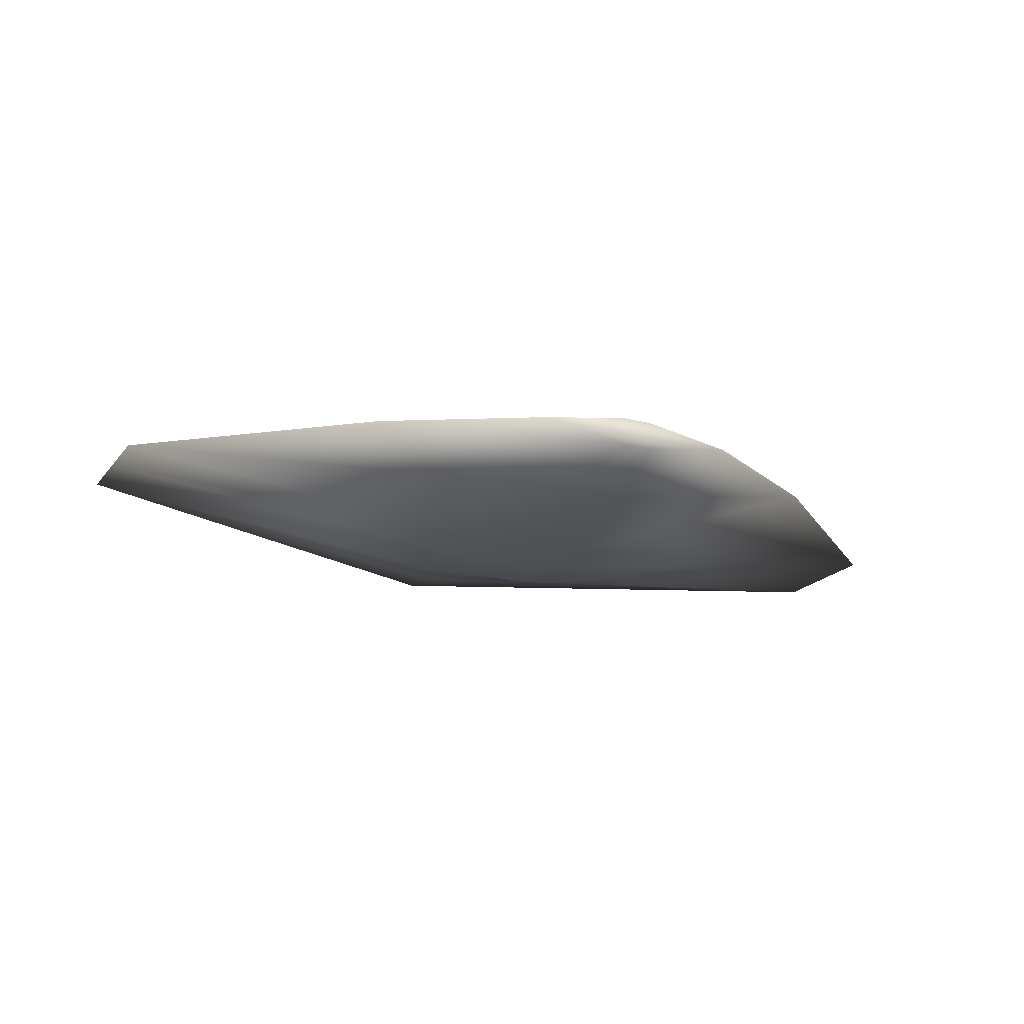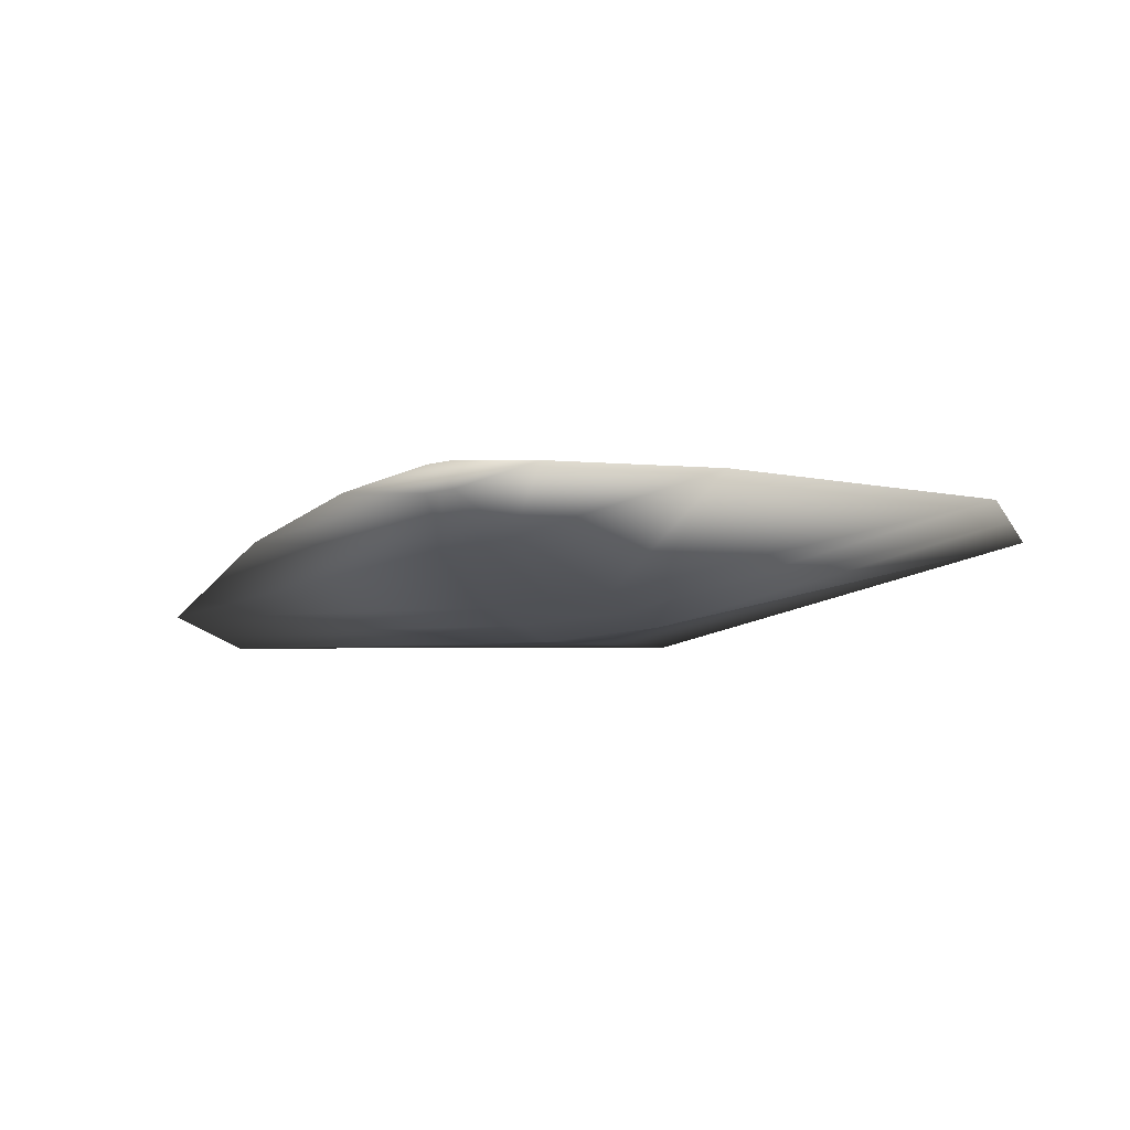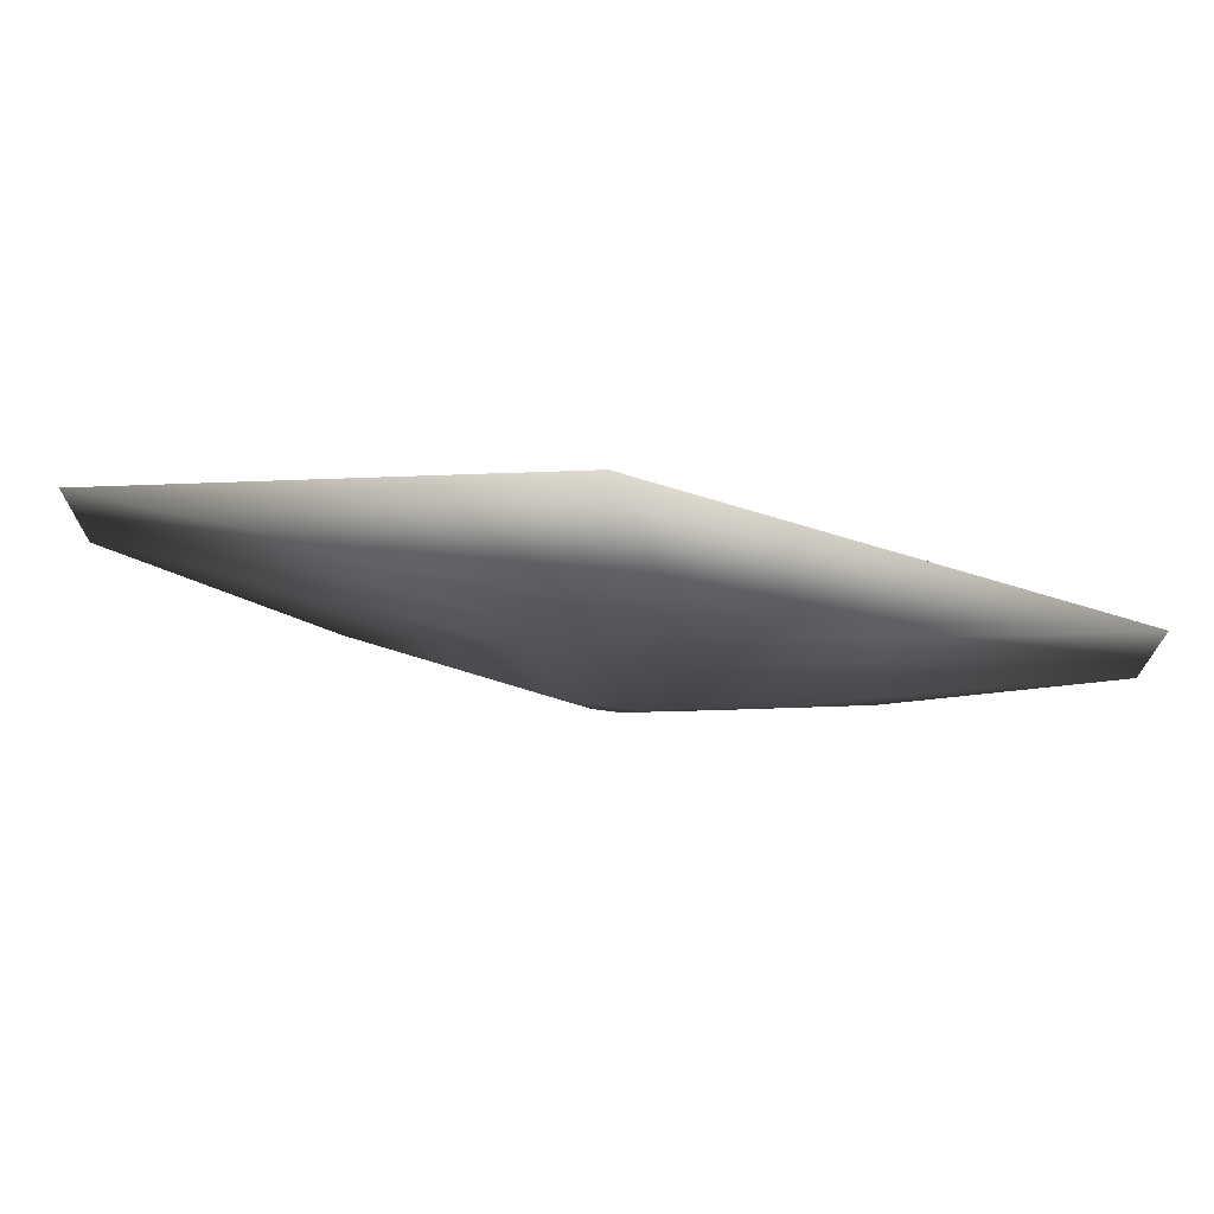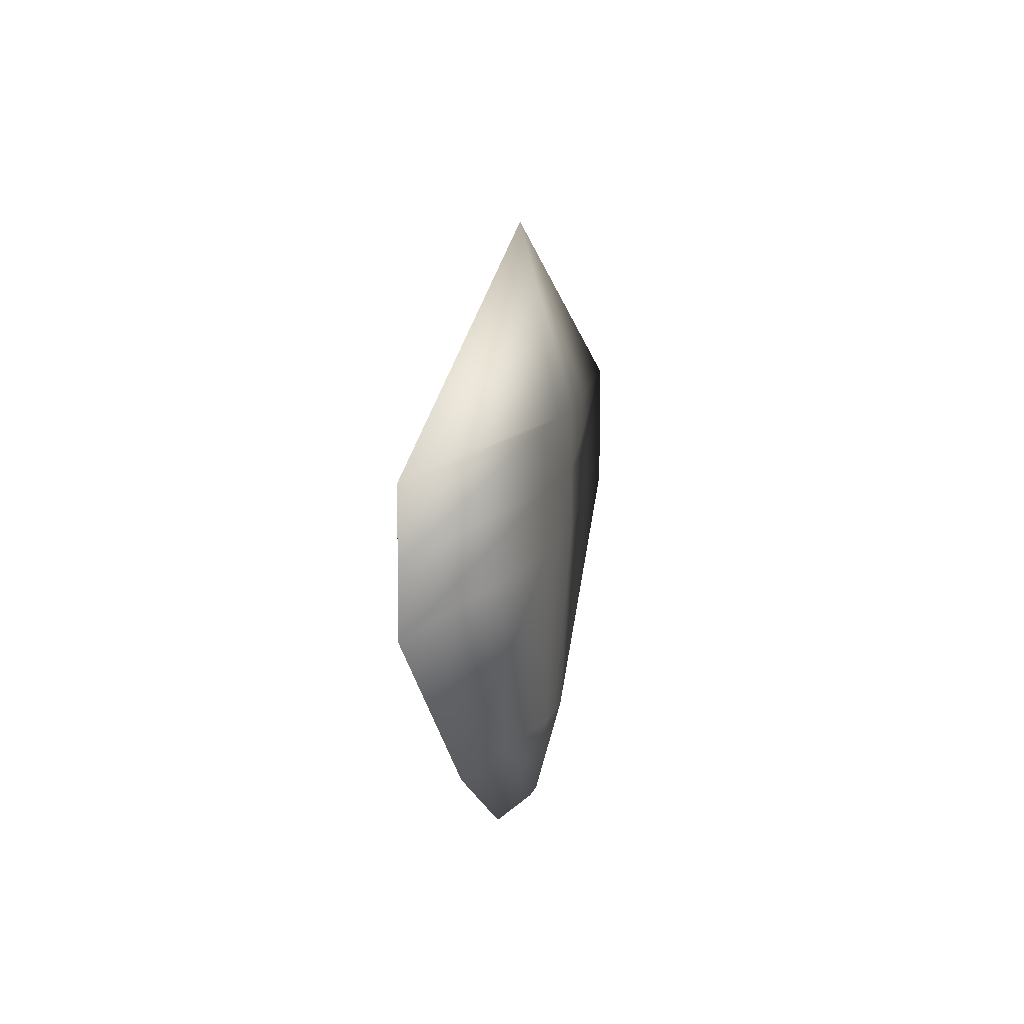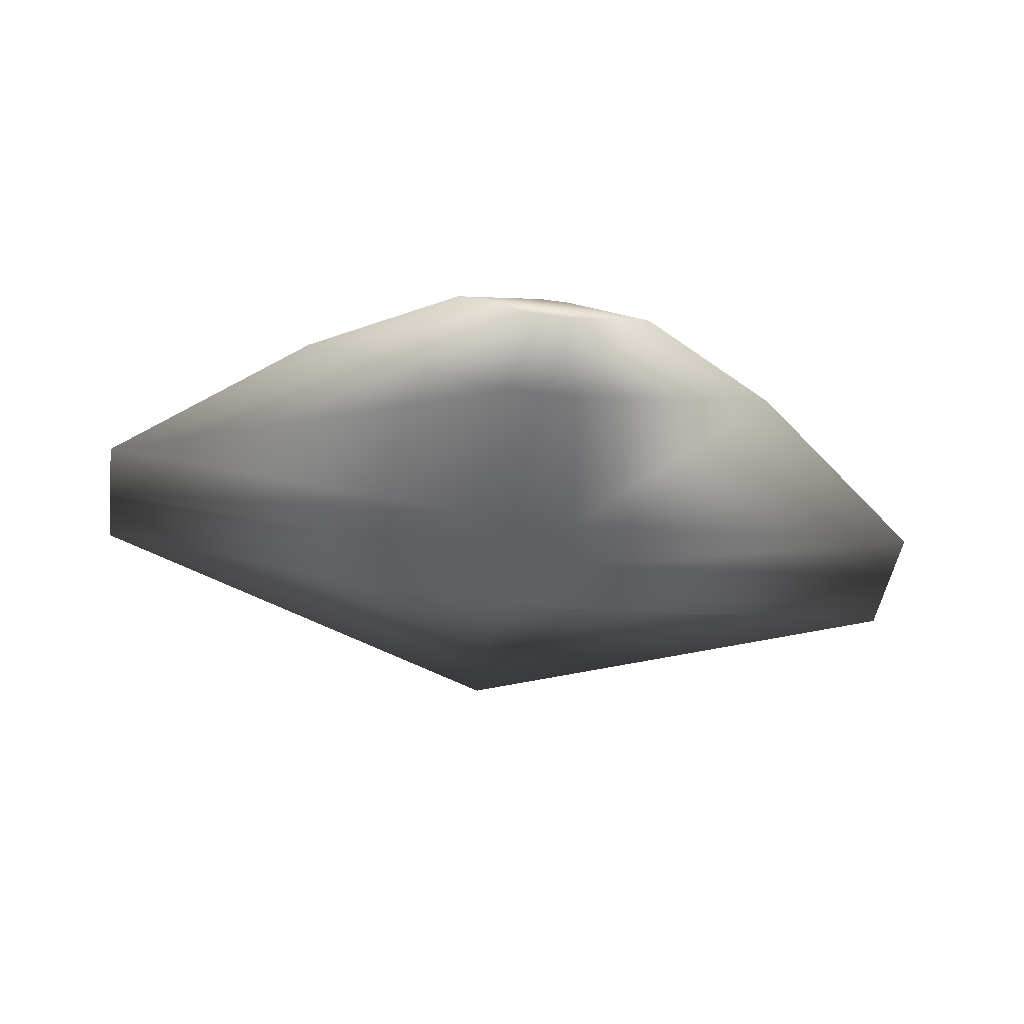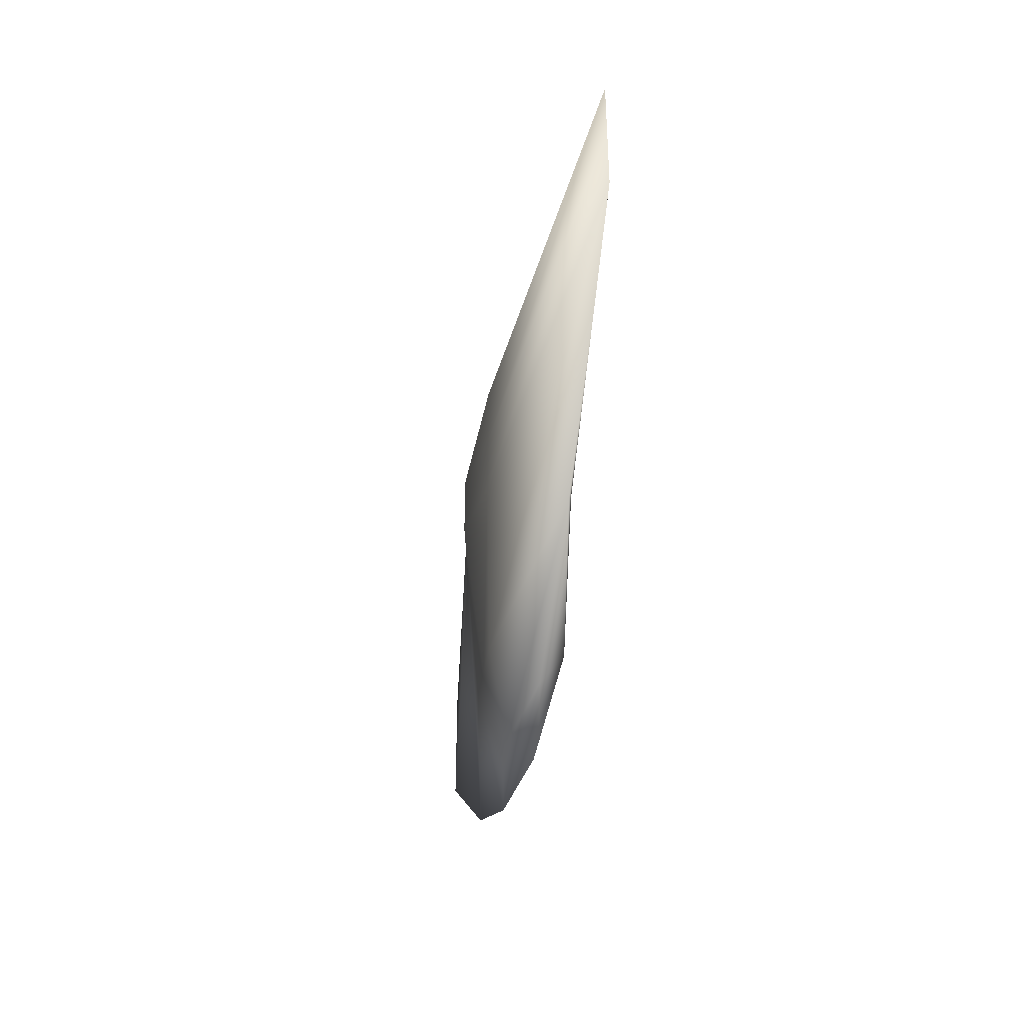
<metadata>
{"format":"obj","ext":"obj","renderer":"f3d","projection":"perspective","resolution":1024,"background":"white","views":[{"elev":-19.5,"azim":153.8,"up":"+Y"},{"elev":-19.4,"azim":-156.7,"up":"+Y"},{"elev":71.1,"azim":-172.2,"up":"+Z"},{"elev":9.6,"azim":-77.5,"up":"+Z"},{"elev":-49.4,"azim":171.3,"up":"+Y"},{"elev":-41.8,"azim":-99.3,"up":"+Z"}]}
</metadata>
<code>
o Ship3_Cube
v 1 -0.6194 -1
v 1 -0.6194 1
v -1 -0.6194 1
v -1 -0.6194 -1
v 1 0.6663 -1
v 1 0.6663 1
v -1 0.6663 1
v -1 0.6663 -1
v 1 -0.6194 0
v 0 -0.6194 -1
v 7.08 0 -1
v 0 -0.6194 1
v 7.08 0 1
v -1 -0.6194 -0
v -7.08 0 1
v -7.08 0 -1
v 1 0.6663 1e-06
v 0 0.8735 -1
v -1e-06 0.6663 1
v -1 0.6663 -0
v 1e-06 -0.2219 -5.031
v -7.08 0 -0
v -0 0 3.983
v 7.08 0 0
v -0 0.8735 0
v 0 -0.6194 -0
v 0 -0.5477 -3.711
v -0.5477 -0.5477 -3.711
v 3.878 1e-06 -3.711
v 0.5477 0.5477 -3.711
v -3.878 1e-06 -3.711
v -0.5477 0.5477 -3.711
v 0 0.5477 -3.711
v 0.5477 -0.5477 -3.711
v -0.2219 -0.2219 -5.031
v 1.571 1e-06 -5.031
v 0.2219 0.2219 -5.031
v -1.571 1e-06 -5.031
v -0.2219 0.2219 -5.031
v 1e-06 0.2219 -5.031
v 0.2219 -0.2219 -5.031
v 1e-06 1e-06 -5.031
f 26 12 3 14
f 25 20 7 19
f 24 17 6 13
f 23 19 7 15
f 22 20 8 16
f 5 11 29 30
f 1 10 27 34
f 4 16 31 28
f 18 5 30 33
f 14 22 16 4
f 3 15 22 14
f 15 7 20 22
f 12 23 15 3
f 2 13 23 12
f 13 6 19 23
f 9 24 13 2
f 1 11 24 9
f 11 5 17 24
f 17 25 19 6
f 5 18 25 17
f 18 8 20 25
f 10 26 14 4
f 1 9 26 10
f 9 2 12 26
f 27 28 35 21
f 31 32 39 38
f 34 27 21 41
f 28 31 38 35
f 8 18 33 32
f 16 8 32 31
f 11 1 34 29
f 10 4 28 27
f 42 21 35 38
f 40 42 38 39
f 37 36 42 40
f 36 41 21 42
f 33 30 37 40
f 29 34 41 36
f 32 33 40 39
f 30 29 36 37

</code>
